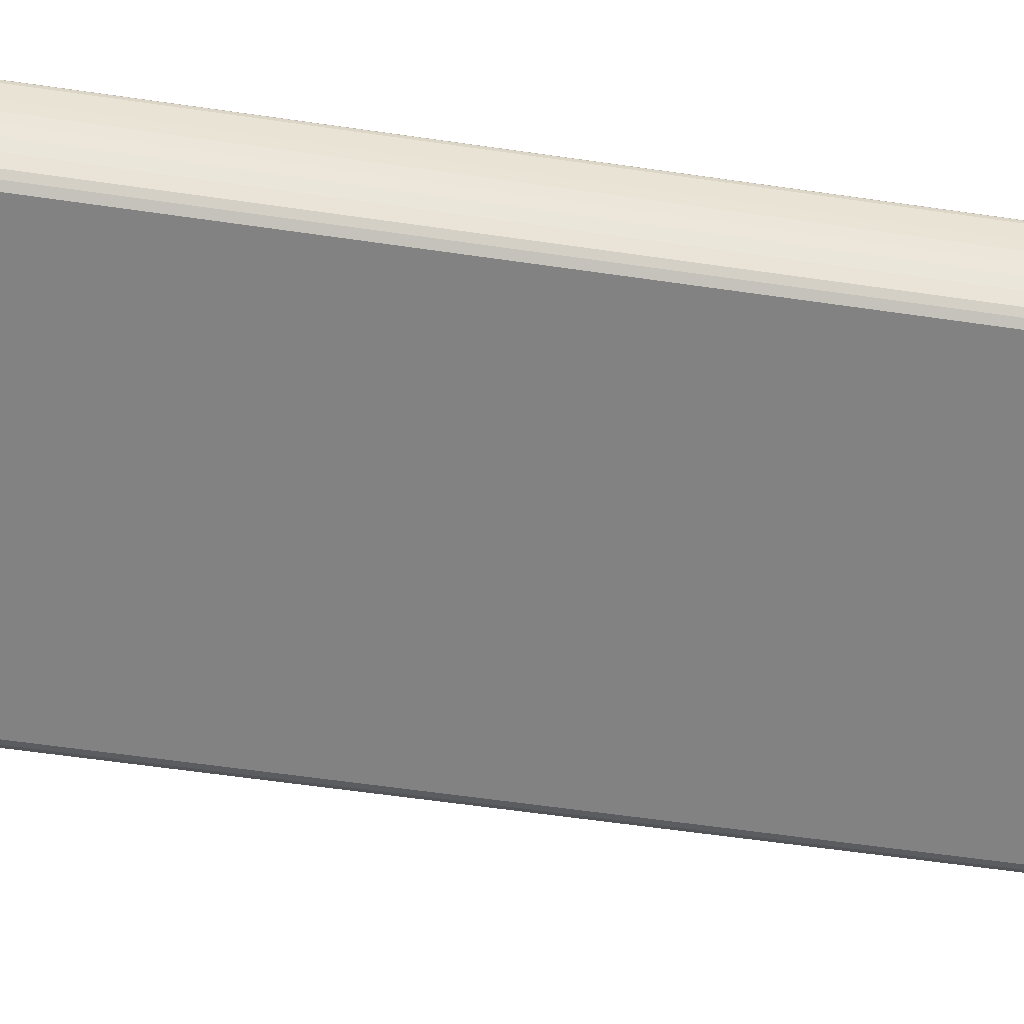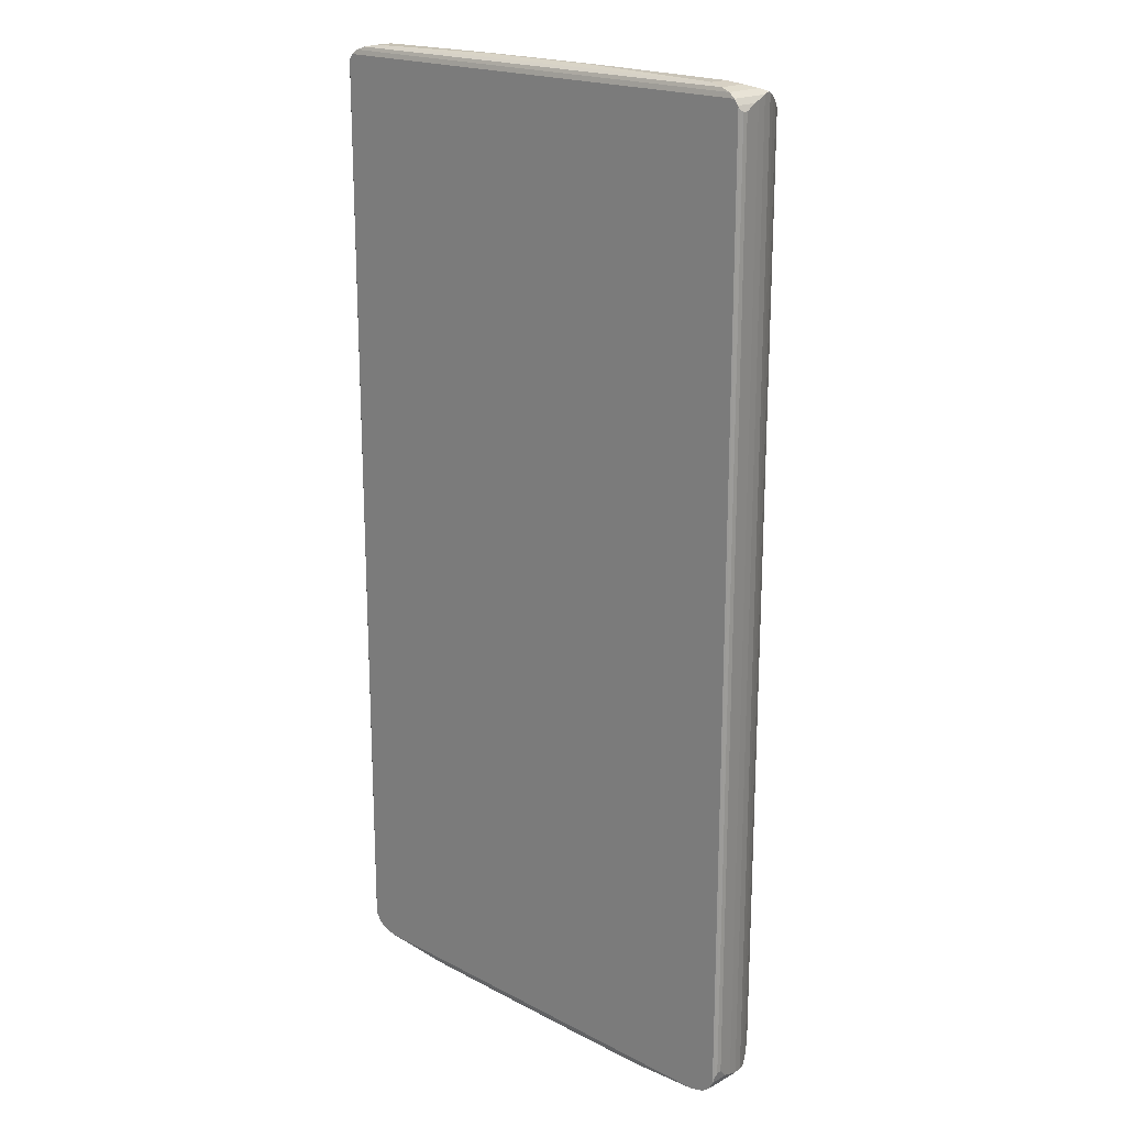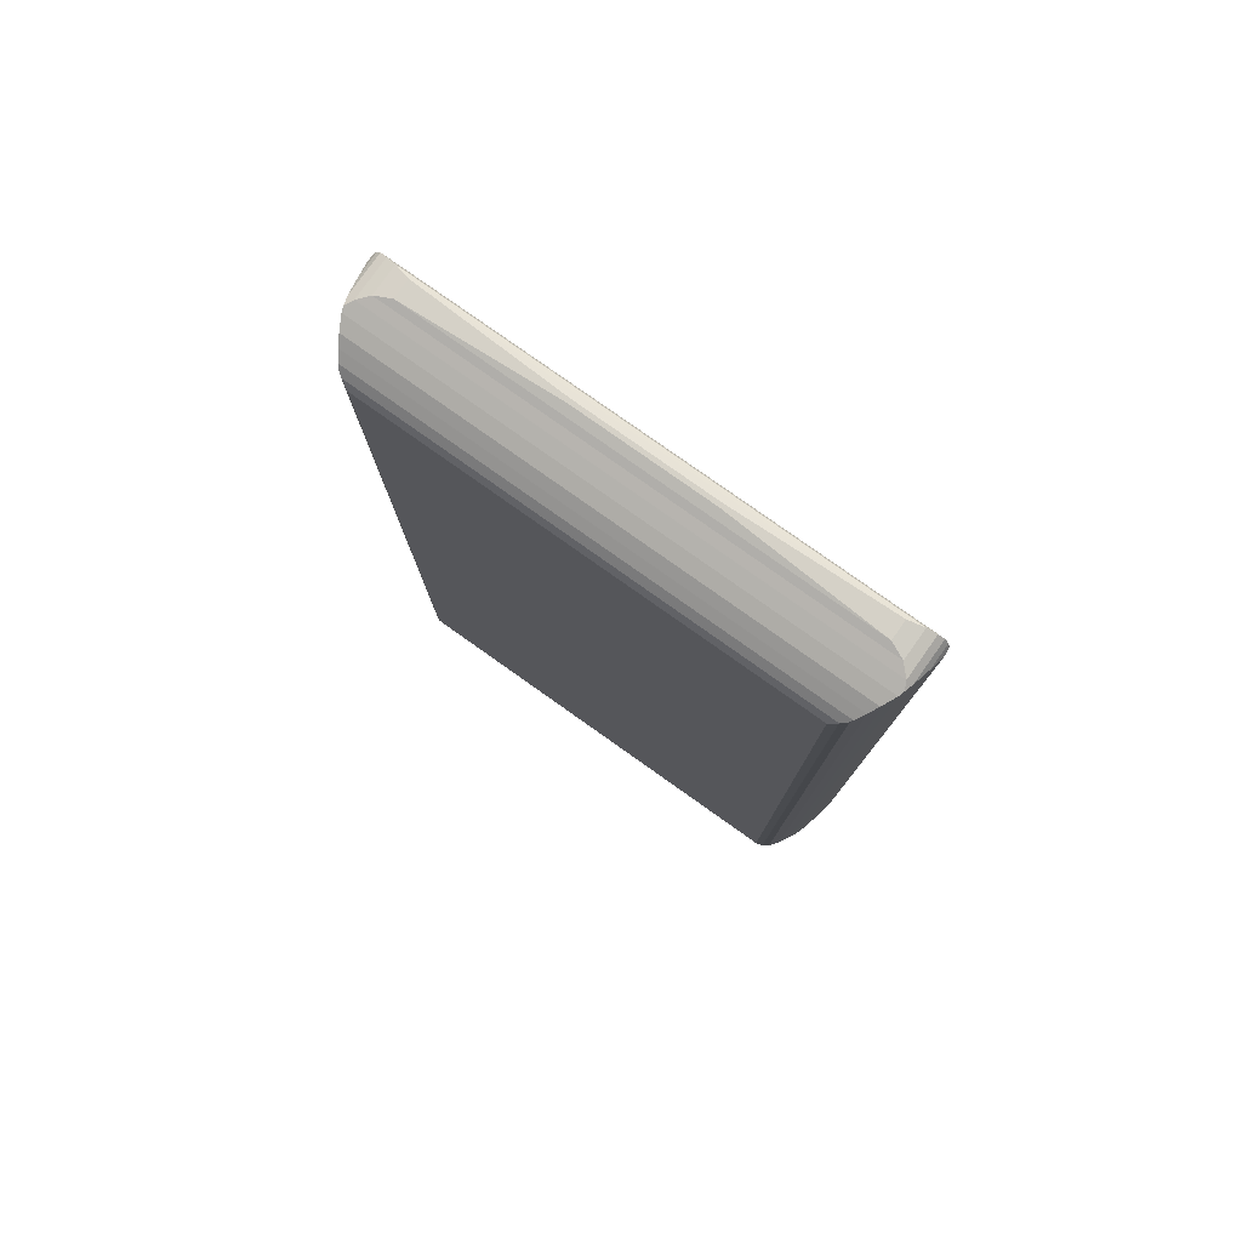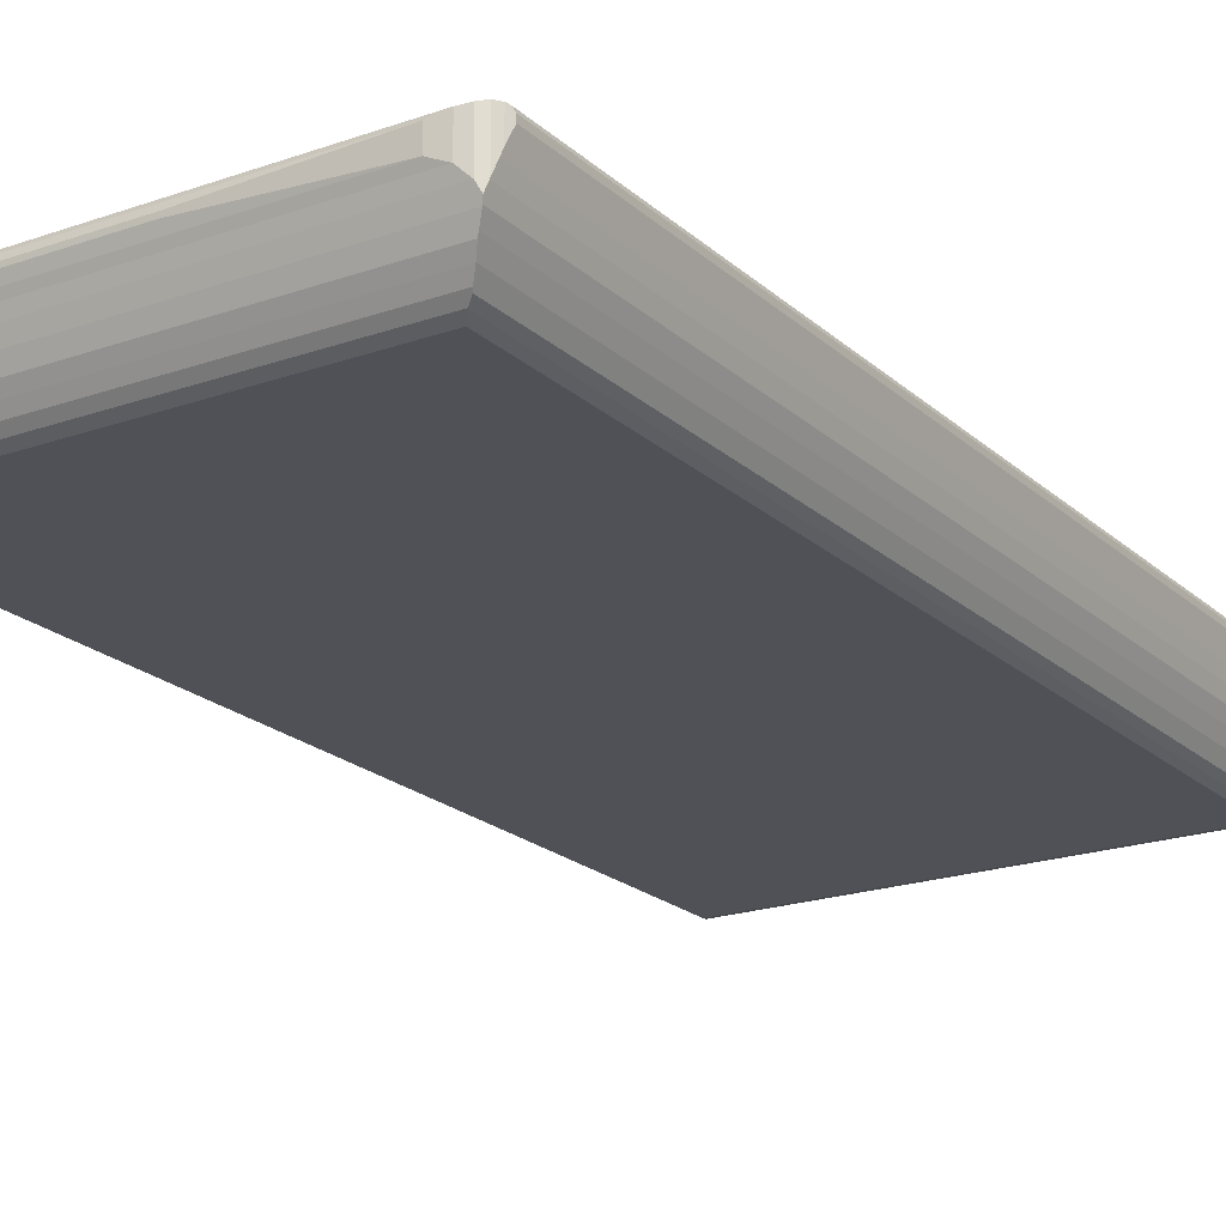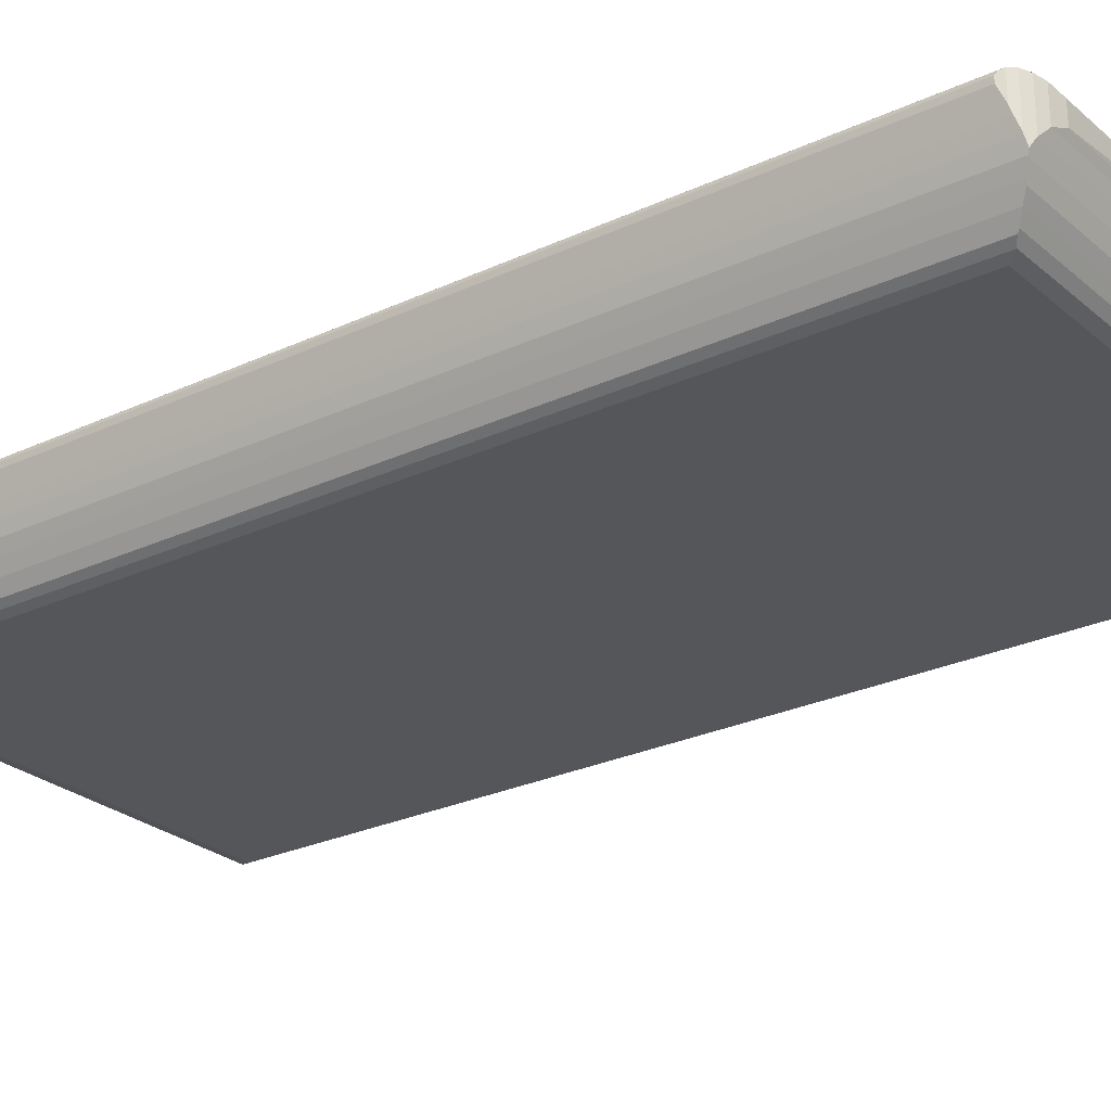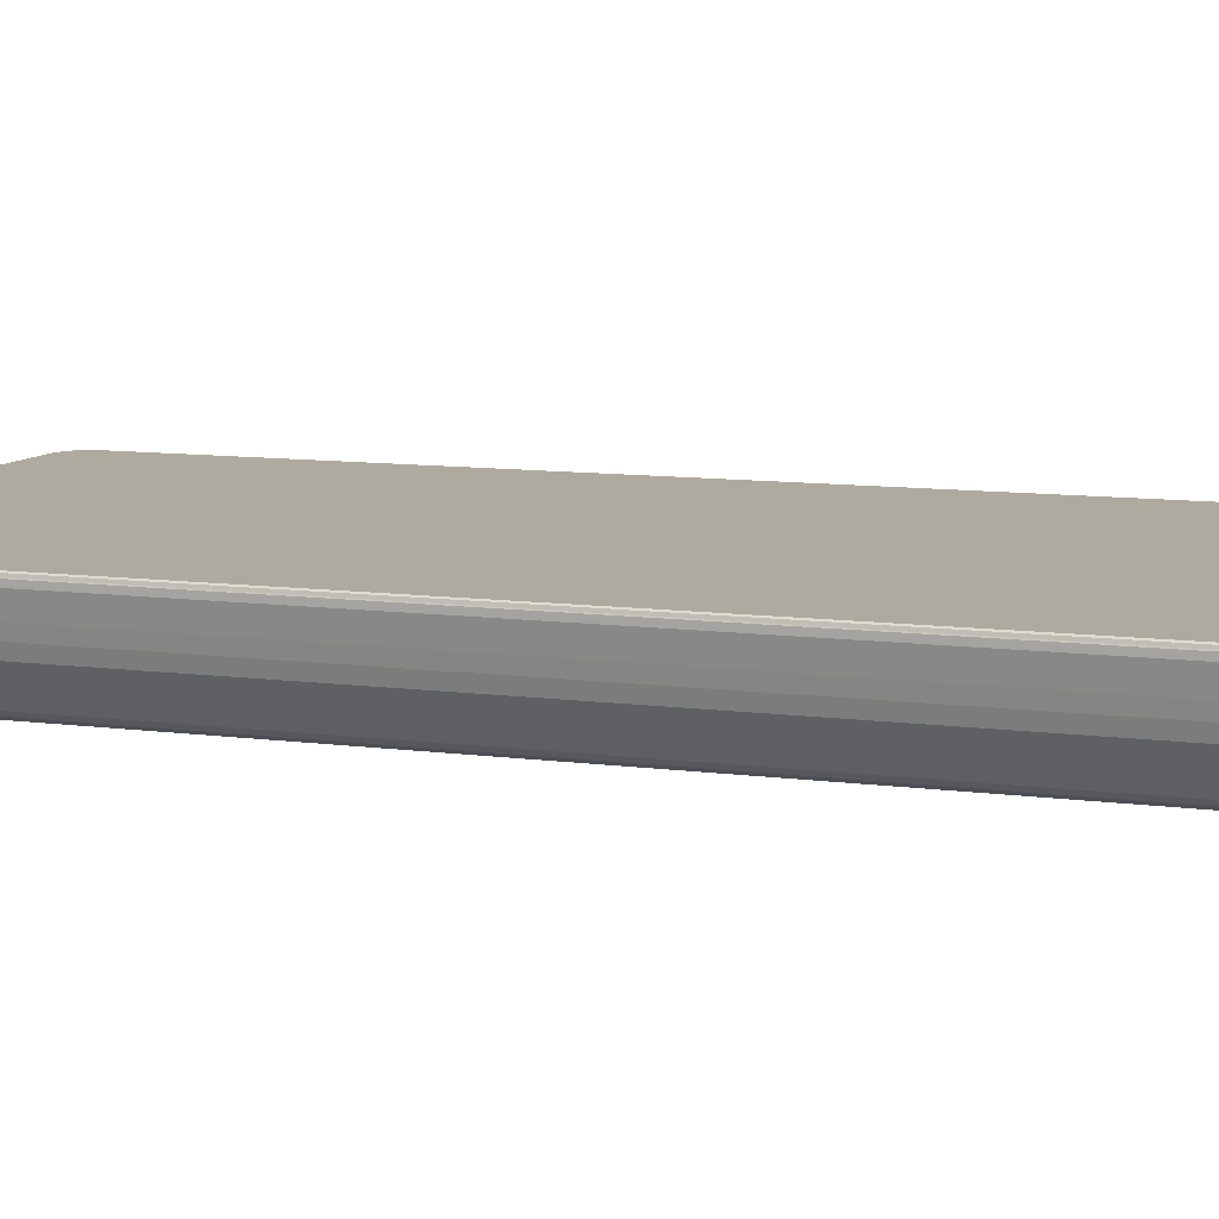
<metadata>
{"format":"obj","ext":"obj","renderer":"f3d","projection":"perspective","resolution":1024,"background":"white","views":[{"elev":-60.8,"azim":-98.4,"up":"+Z"},{"elev":19.4,"azim":44.2,"up":"+Y"},{"elev":79.3,"azim":-144.7,"up":"+Y"},{"elev":-20.5,"azim":-147.3,"up":"+Z"},{"elev":-25.9,"azim":126.8,"up":"+Z"},{"elev":9.5,"azim":109.8,"up":"+Z"}]}
</metadata>
<code>
o Cube.001
v 1.933 3.691 0.3569
v -1.933 3.691 0.3569
v 1.904 3.732 0.3569
v -1.904 3.732 0.3569
v 1.848 3.768 0.04188
v 1.848 3.768 0.347
v -1.858 3.768 0.347
v -1.858 3.768 0.04188
v 1.776 3.794 0.1137
v 1.776 3.794 0.3355
v -1.786 3.794 0.3355
v -1.786 3.794 0.1137
v 1.661 3.814 0.1633
v 1.661 3.814 0.3058
v -1.671 3.814 0.3058
v -1.671 3.814 0.1633
v 0.5172 3.835 0.2277
v 0.5172 3.835 0.2587
v -0.4967 3.835 0.2587
v -0.4967 3.835 0.2277
v 1.902 -3.728 0.3569
v -1.902 -3.728 0.3569
v 1.839 -3.774 0.3569
v -1.838 -3.774 0.3569
v 1.727 -3.805 -0.0731
v 1.727 -3.805 0.3569
v -1.726 -3.805 0.3569
v -1.726 -3.805 -0.0731
v 1.152 -3.846 0.05591
v 1.152 -3.846 0.35
v -1.137 -3.846 0.35
v -1.137 -3.846 0.05591
v 0.4094 -3.882 0.1798
v 0.4094 -3.882 0.3122
v -0.4012 -3.882 0.3122
v -0.4012 -3.882 0.1798
v 1.955 3.488 0.2851
v 1.955 3.488 0.3245
v 1.955 -3.489 0.2851
v 1.955 -3.489 0.3245
v -1.638 3.488 -0.3569
v 1.638 3.488 -0.3569
v 1.638 -3.489 -0.3569
v -1.638 -3.489 -0.3569
v -1.955 3.488 0.3245
v -1.955 3.488 0.2852
v -1.955 -3.489 0.3245
v -1.955 -3.489 0.2852
v 1.682 -3.584 -0.3346
v -1.682 -3.584 -0.3346
v 1.955 -3.584 0.2852
v 1.955 -3.584 0.3245
v -1.936 -3.584 0.3569
v 1.936 -3.584 0.3569
v 1.947 -3.622 0.3488
v 1.938 -3.661 0.206
v 1.952 -3.597 0.3305
v 1.938 -3.661 0.3555
v -1.936 -3.489 0.3569
v 1.936 -3.489 0.3569
v -1.955 -3.584 0.3245
v -1.955 -3.584 0.2852
v -1.936 -3.661 0.3569
v 1.936 -3.661 0.3569
v 1.693 -3.593 -0.3292
v 1.737 -3.646 -0.2943
v 1.743 -3.661 -0.2847
v -1.743 -3.661 -0.2847
v -1.693 -3.593 -0.3292
v -1.737 -3.646 -0.2943
v -1.902 -3.728 0.04231
v -1.902 -3.728 0.04279
v -1.936 -3.665 0.3569
v -1.923 -3.689 0.1326
v -1.938 -3.661 0.3555
v -1.938 -3.661 0.2056
v -1.947 -3.622 0.3488
v -1.952 -3.597 0.3305
v 1.923 -3.69 0.1326
v 1.902 -3.728 0.04336
v 1.936 -3.665 0.3569
v 1.788 -3.728 -0.2159
v -1.788 -3.728 -0.2159
v -1.823 -3.774 -0.1505
v 1.79 -3.731 -0.2119
v 1.823 -3.774 -0.1505
v -1.79 -3.731 -0.2119
v 1.902 -3.728 0.04279
v 1.875 -3.748 -0.047
v 1.839 -3.774 -0.1202
v -1.838 -3.774 -0.1214
v -1.875 -3.748 -0.047
v 1.827 -3.778 -0.1424
v -1.827 -3.777 -0.1428
v 1.837 -3.775 -0.1242
v -1.837 -3.775 -0.1242
v -1.936 3.685 0.3569
v -1.825 3.691 -0.1464
v 1.825 3.691 -0.1464
v 1.955 3.648 0.2851
v 1.955 3.648 0.3245
v 1.748 3.606 -0.2777
v -1.748 3.606 -0.2777
v 1.955 3.606 0.2851
v 1.955 3.606 0.3245
v 1.789 3.648 -0.2133
v -1.789 3.648 -0.2133
v -1.936 3.648 0.3569
v 1.936 3.648 0.3569
v -1.936 3.606 0.3569
v 1.936 3.606 0.3569
v -1.955 3.606 0.3245
v -1.955 3.606 0.2852
v -1.955 3.558 0.3245
v -1.955 3.558 0.2852
v -1.955 3.648 0.3245
v -1.955 3.648 0.2852
v 1.695 3.558 -0.3272
v -1.695 3.558 -0.3272
v -1.737 3.59 -0.2943
v 1.955 3.558 0.2851
v 1.955 3.558 0.3245
v 1.737 3.59 -0.2943
v -1.936 3.558 0.3569
v 1.936 3.558 0.3569
v 1.693 3.553 -0.3292
v -1.693 3.553 -0.3292
v -1.936 3.488 0.3569
v 1.936 3.488 0.3569
v -1.79 3.649 -0.2119
v 1.79 3.649 -0.2119
v 1.936 3.684 0.3569
v 1.933 3.691 0.1819
v 1.947 3.664 0.3488
v 1.952 3.654 0.3305
v -1.904 3.732 0.05081
v -1.923 3.705 0.1326
v -1.933 3.691 0.1819
v -1.947 3.664 0.3488
v -1.952 3.654 0.3305
v 1.923 3.705 0.1326
v 1.837 3.7 -0.1242
v 1.904 3.732 0.05081
v -1.837 3.7 -0.1242
v -1.872 3.732 -0.05225
v 1.872 3.732 -0.05225
v 1.902 3.733 0.04279
v 1.883 3.745 -0.01817
v 1.875 3.734 -0.047
v -1.885 3.747 -0.0134
v -1.875 3.734 -0.047
v -1.902 3.733 0.04279
f 2 1 3 4
f 1 133 141 143 3
f 5 8 12 9
f 4 3 6 7
f 3 143 147 148 5 6
f 11 10 14 15
f 7 6 10 11
f 6 5 9 10
f 8 7 11 12
f 16 15 19 20
f 10 9 13 14
f 12 11 15 16
f 9 12 16 13
f 13 16 20 17
f 15 14 18 19
f 14 13 17 18
f 24 91 96 94 28 27
f 21 22 24 23
f 22 71 92 91 24
f 28 25 29 32
f 27 28 32 31
f 23 24 27 26
f 26 27 31 30
f 25 26 30 29
f 33 34 35 36
f 17 20 19 18
f 31 32 36 35
f 32 29 33 36
f 30 31 35 34
f 29 30 34 33
f 55 57 135 134
f 89 90 95 142 146 149
f 83 68 67 82
f 43 49 50 44
f 68 70 69 50 49 65 66 67
f 132 134 135 101 100 133 1
f 65 49 43 42 126
f 87 84 94 96 144 98 130
f 96 91 92 151 145 144
f 69 70 120 119 127
f 111 109 108 110
f 88 89 149 148 147
f 70 68 83 87 130 107 103 120
f 99 131 106 107 130 98
f 64 54 53 63
f 57 52 40 38 122 105 101 135
f 148 149 146 145 151 150 8 5
f 121 104 105 122
f 45 114 115 46
f 140 116 112 114 45 47 61 78
f 92 71 72 152 150 151
f 85 82 67 66 123 102 106 131
f 102 123 118 119 120 103
f 84 87 83 82 85 86
f 39 37 38 40
f 141 133 100 104 121 37 39 51 56 79
f 127 41 44 50 69
f 74 76 62 48 46 115 113 117 138 137
f 72 74 137 136 152
f 78 77 139 140
f 134 132 109 111 125 129 60 54 64 81 58 55
f 90 89 88 80 21 23
f 37 121 122 38
f 66 65 126 118 123
f 42 43 44 41
f 125 111 110 124
f 51 39 40 52
f 136 137 138 2 4
f 54 60 59 53
f 73 75 76 74 72 71 22
f 97 108 109 132 1 2
f 79 80 88 147 143 141
f 150 152 136 4 7 8
f 112 116 117 113
f 118 126 42 41 127 119
f 129 125 124 128
f 114 112 113 115
f 146 142 99 98 144 145
f 138 117 116 140 139 97 2
f 60 129 128 59
f 75 77 78 61 62 76
f 61 47 48 62
f 81 64 63 73 22 21
f 56 51 52 57 55 58
f 104 100 101 105
f 94 84 86 93 25 28
f 77 75 73 63 53 59 128 124 110 108 97 139
f 95 93 86 85 131 99 142
f 80 79 56 58 81 21
f 106 102 103 107
f 93 95 90 23 26 25
f 47 45 46 48

</code>
